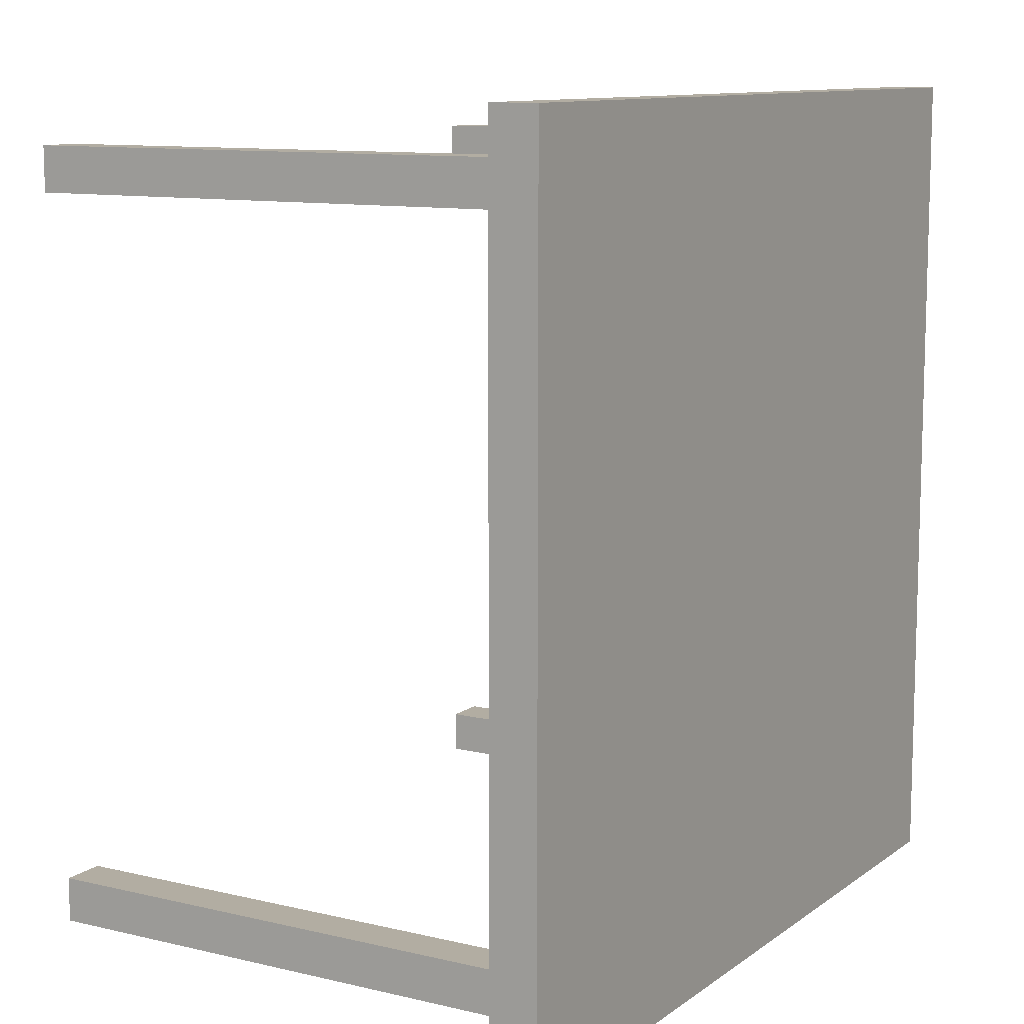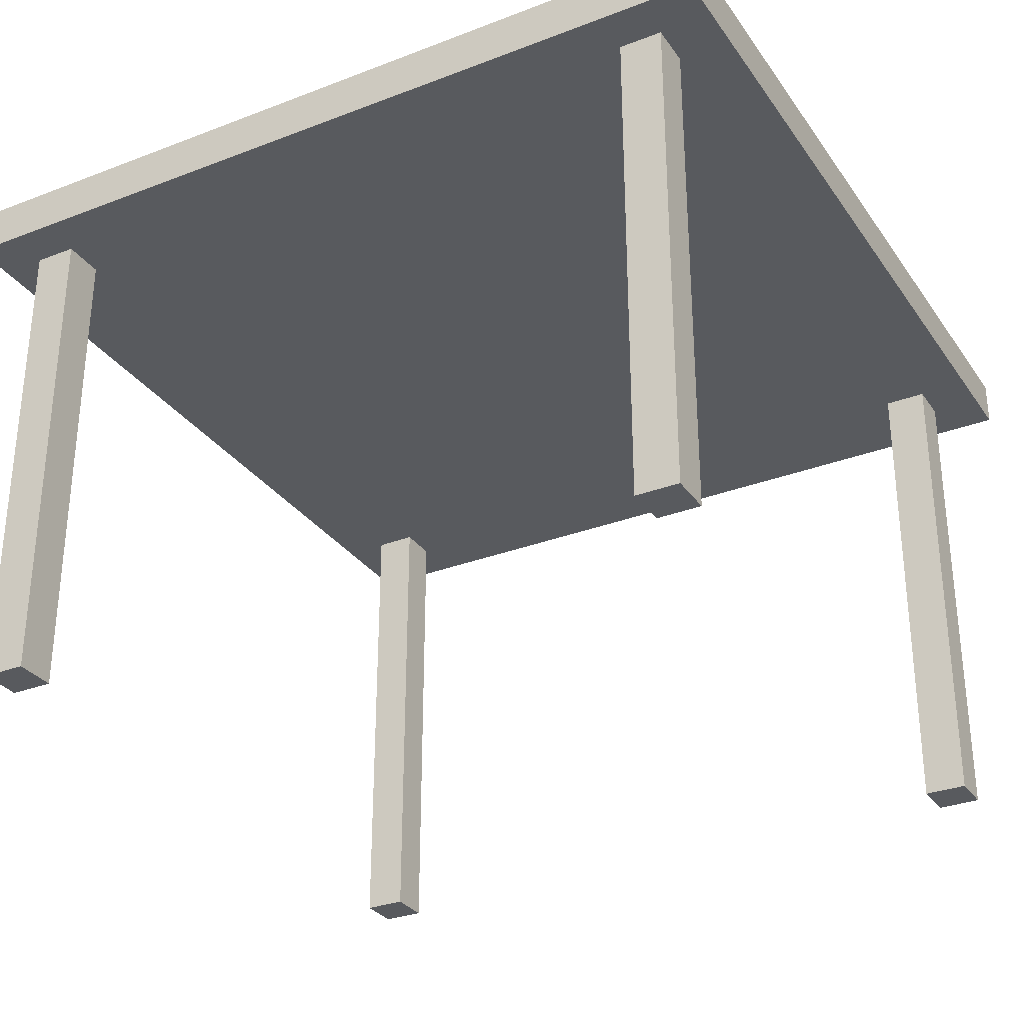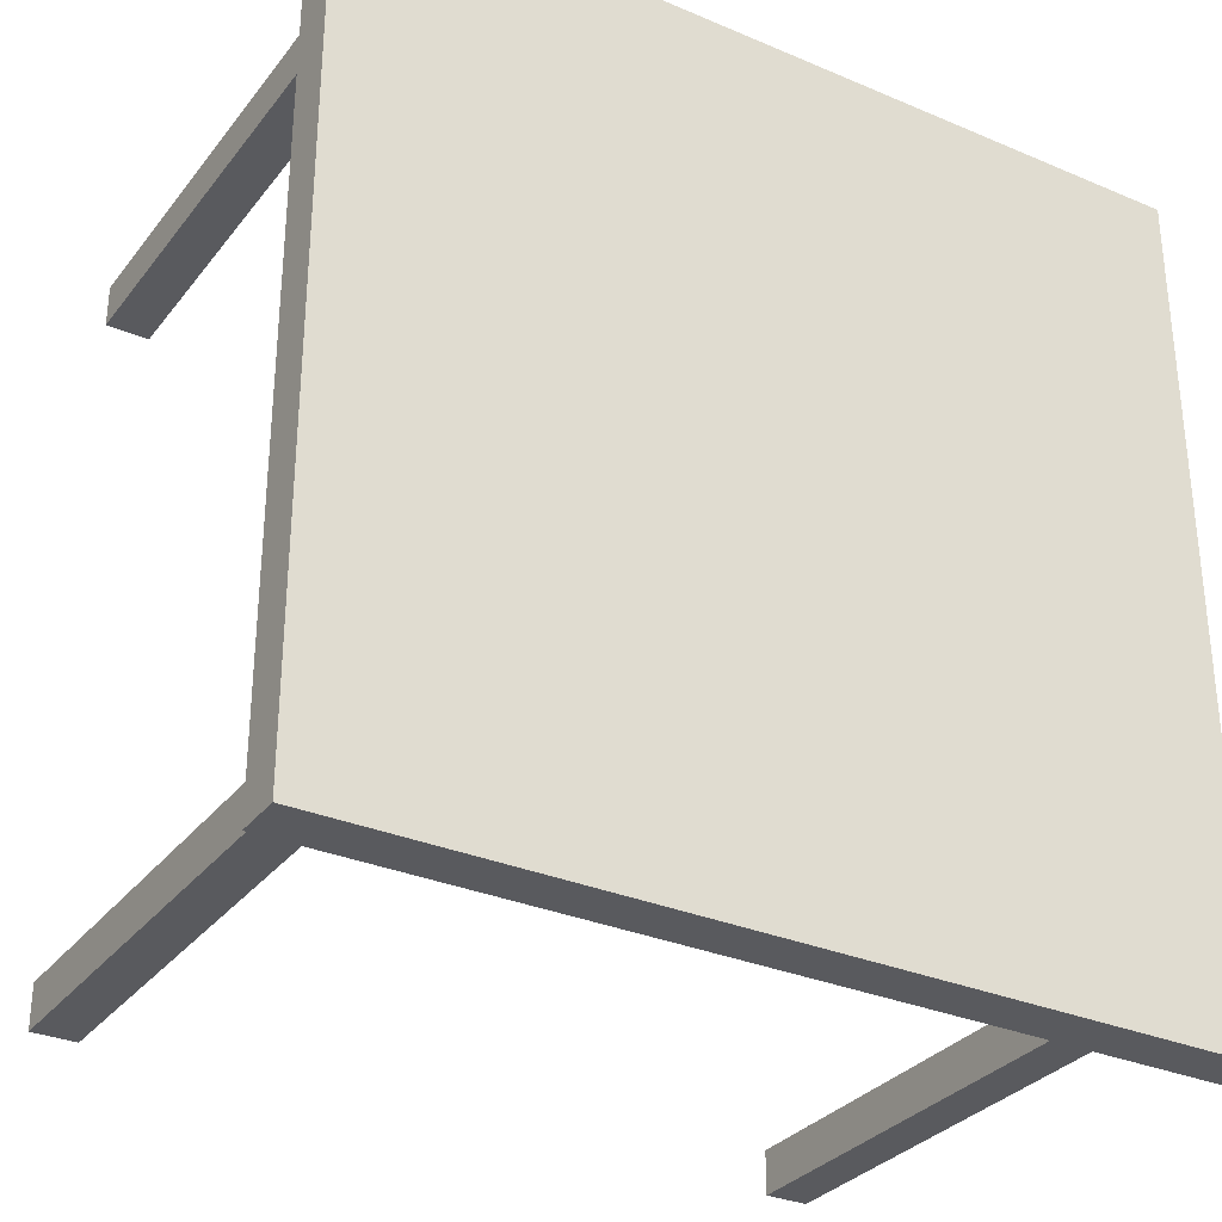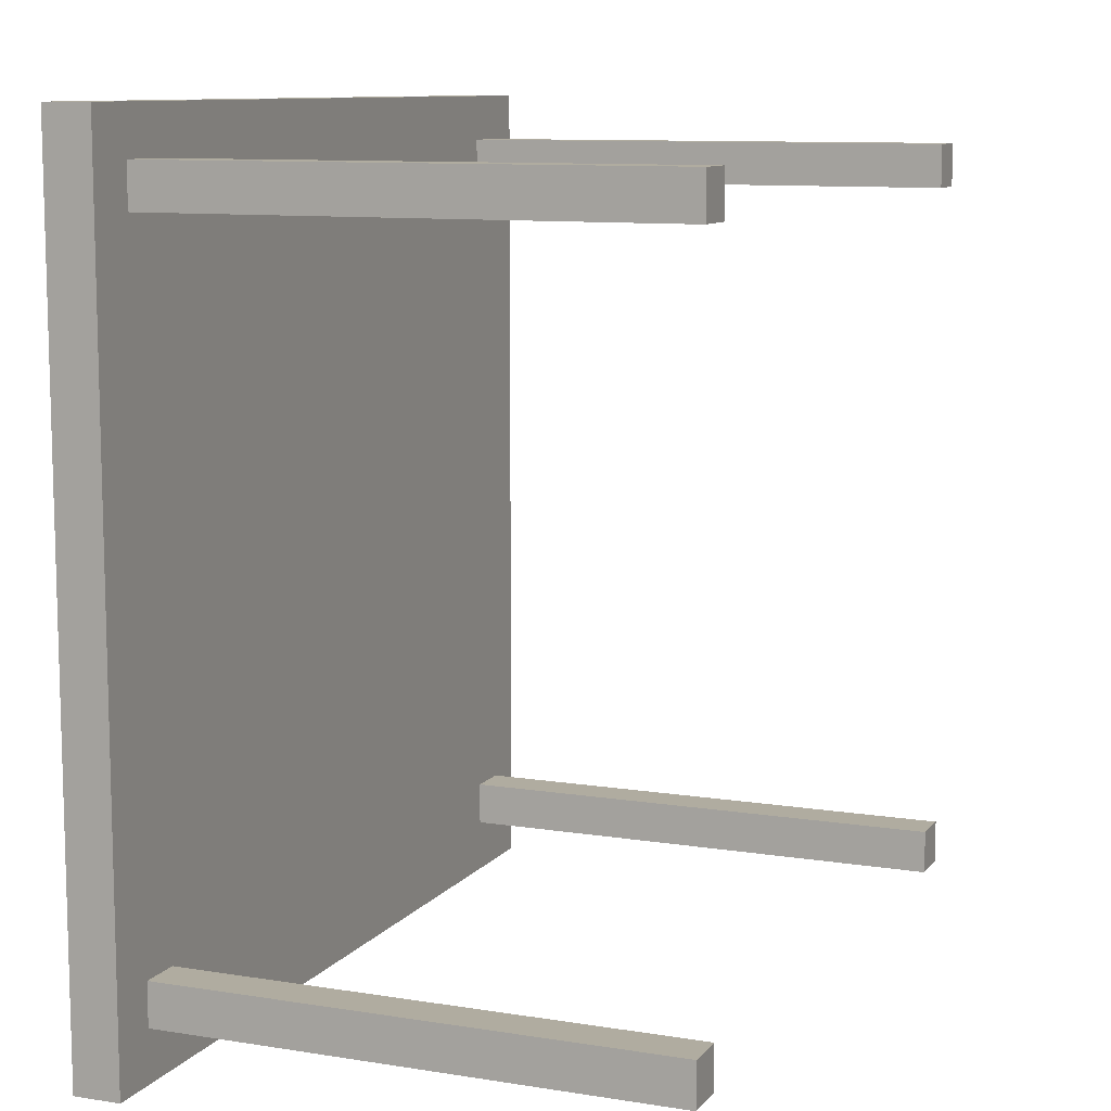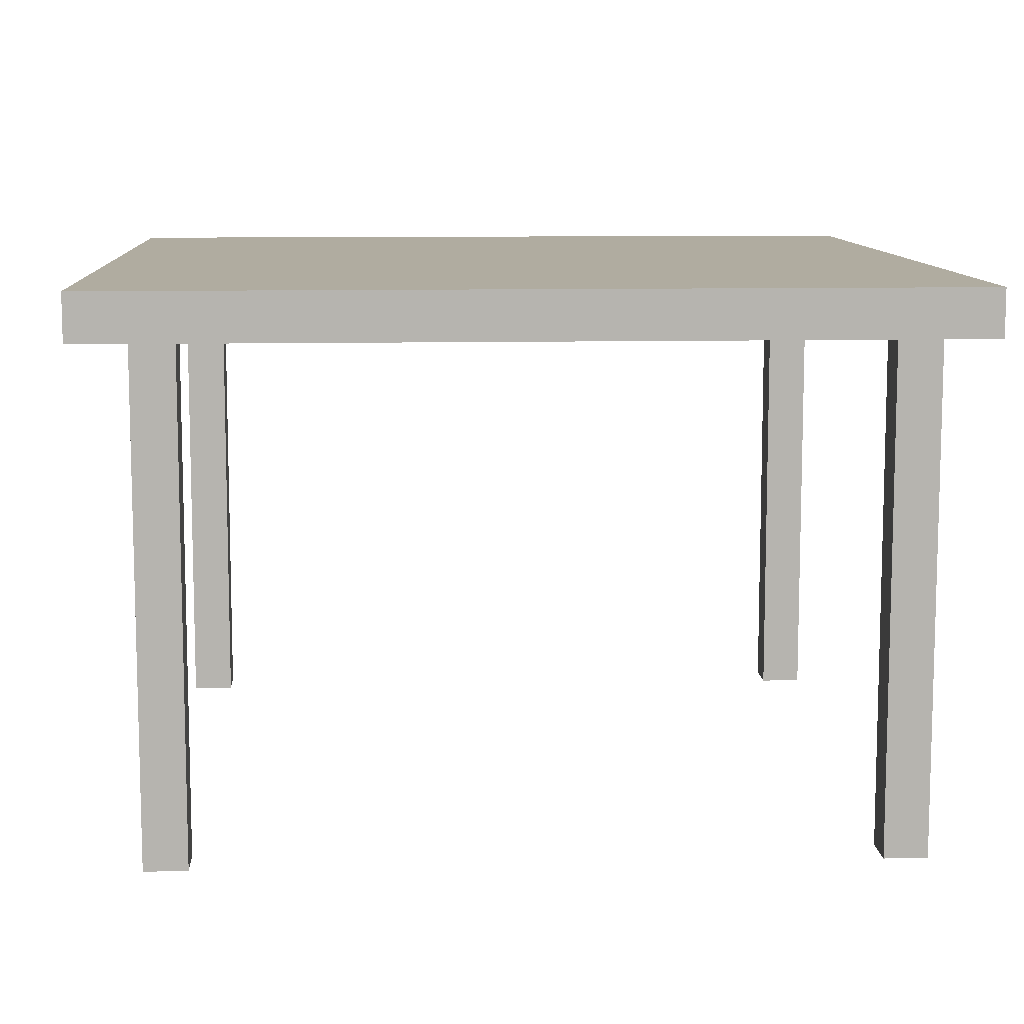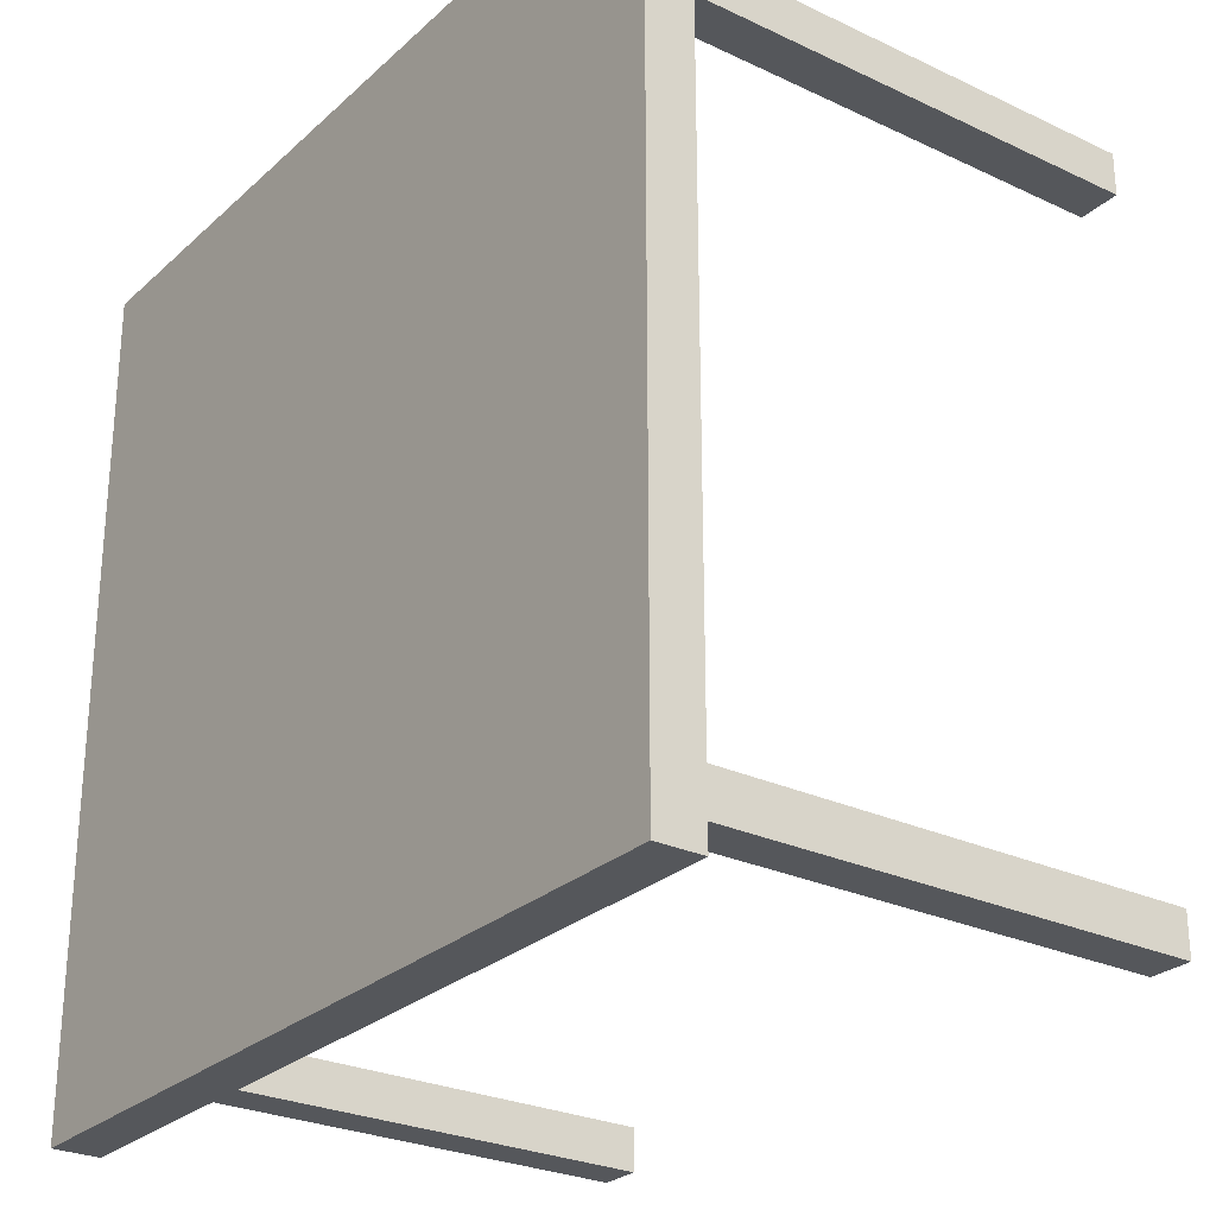
<metadata>
{"format":"obj","ext":"obj","renderer":"f3d","projection":"perspective","resolution":1024,"background":"white","views":[{"elev":10.6,"azim":120.7,"up":"+Z"},{"elev":-30.8,"azim":118.8,"up":"+Y"},{"elev":-31.4,"azim":148.9,"up":"+Z"},{"elev":10.0,"azim":-67.6,"up":"+Z"},{"elev":9.9,"azim":-3.3,"up":"+Y"},{"elev":-26.9,"azim":-126.2,"up":"+Z"}]}
</metadata>
<code>
v 0.2855 0.1553 -0.2826
v 0.2528 0.1553 -0.2499
v 0.2855 0.1553 -0.2499
v 0.2528 0.1553 -0.2826
v 0.2855 -0.2371 -0.2499
v 0.2528 -0.2371 -0.2826
v 0.2528 -0.2371 -0.2499
v 0.2855 -0.2371 -0.2826
v -0.2508 0.1553 0.2509
v -0.2835 0.1553 0.2836
v -0.2508 0.1553 0.2836
v -0.2835 0.1553 0.2509
v -0.2508 -0.2371 0.2836
v -0.2835 -0.2371 0.2509
v -0.2835 -0.2371 0.2836
v -0.2508 -0.2371 0.2509
v 0.2857 0.1553 0.252
v 0.253 0.1553 0.2847
v 0.2857 0.1553 0.2847
v 0.253 0.1553 0.252
v 0.2857 -0.2371 0.2847
v 0.253 -0.2371 0.252
v 0.253 -0.2371 0.2847
v 0.2857 -0.2371 0.252
v -0.2531 0.1553 -0.284
v -0.2858 0.1553 -0.2512
v -0.2531 0.1553 -0.2512
v -0.2858 0.1553 -0.284
v -0.2531 -0.2371 -0.2512
v -0.2858 -0.2371 -0.284
v -0.2858 -0.2371 -0.2512
v -0.2531 -0.2371 -0.284
v -0.323 0.1814 0.3194
v -0.323 0.1457 -0.3228
v -0.323 0.1457 0.3194
v -0.323 0.1814 -0.3228
v 0.3192 0.1457 0.3194
v 0.3192 0.1814 -0.3228
v 0.3192 0.1457 -0.3228
v 0.3192 0.1814 0.3194
g mesh1_mesh1-geometry
f 1 2 3
f 2 1 4
f 2 5 3
f 5 1 3
f 1 6 4
f 6 2 4
f 5 2 7
f 1 5 8
f 6 1 8
f 2 6 7
f 6 5 7
f 5 6 8
g mesh1_mesh1-geometry
f 3 2 1
f 4 1 2
f 3 5 2
f 3 1 5
f 4 6 1
f 4 2 6
f 7 2 5
f 8 5 1
f 8 1 6
f 7 6 2
f 7 5 6
f 8 6 5
g mesh2_mesh2-geometry
f 9 10 11
f 10 9 12
f 10 13 11
f 13 9 11
f 9 14 12
f 14 10 12
f 13 10 15
f 9 13 16
f 14 9 16
f 10 14 15
f 14 13 15
f 13 14 16
g mesh2_mesh2-geometry
f 11 10 9
f 12 9 10
f 11 13 10
f 11 9 13
f 12 14 9
f 12 10 14
f 15 10 13
f 16 13 9
f 16 9 14
f 15 14 10
f 15 13 14
f 16 14 13
g mesh3_mesh3-geometry
f 17 18 19
f 18 17 20
f 18 21 19
f 21 17 19
f 17 22 20
f 22 18 20
f 21 18 23
f 17 21 24
f 22 17 24
f 18 22 23
f 22 21 23
f 21 22 24
g mesh3_mesh3-geometry
f 19 18 17
f 20 17 18
f 19 21 18
f 19 17 21
f 20 22 17
f 20 18 22
f 23 18 21
f 24 21 17
f 24 17 22
f 23 22 18
f 23 21 22
f 24 22 21
g mesh4_mesh4-geometry
f 25 26 27
f 26 25 28
f 26 29 27
f 29 25 27
f 25 30 28
f 30 26 28
f 29 26 31
f 25 29 32
f 30 25 32
f 26 30 31
f 30 29 31
f 29 30 32
g mesh4_mesh4-geometry
f 27 26 25
f 28 25 26
f 27 29 26
f 27 25 29
f 28 30 25
f 28 26 30
f 31 26 29
f 32 29 25
f 32 25 30
f 31 30 26
f 31 29 30
f 32 30 29
g mesh5_mesh5-geometry
f 33 34 35
f 34 33 36
f 35 34 33
f 36 33 34
f 34 37 35
f 35 37 34
f 37 33 35
f 35 33 37
f 33 38 36
f 36 38 33
f 38 34 36
f 36 34 38
f 37 34 39
f 39 34 37
f 33 37 40
f 40 37 33
f 38 33 40
f 40 33 38
f 34 38 39
f 39 38 34
f 38 37 39
f 39 37 38
f 37 38 40
f 40 38 37
g mesh6_mesh6-geometry
l 35 37

</code>
